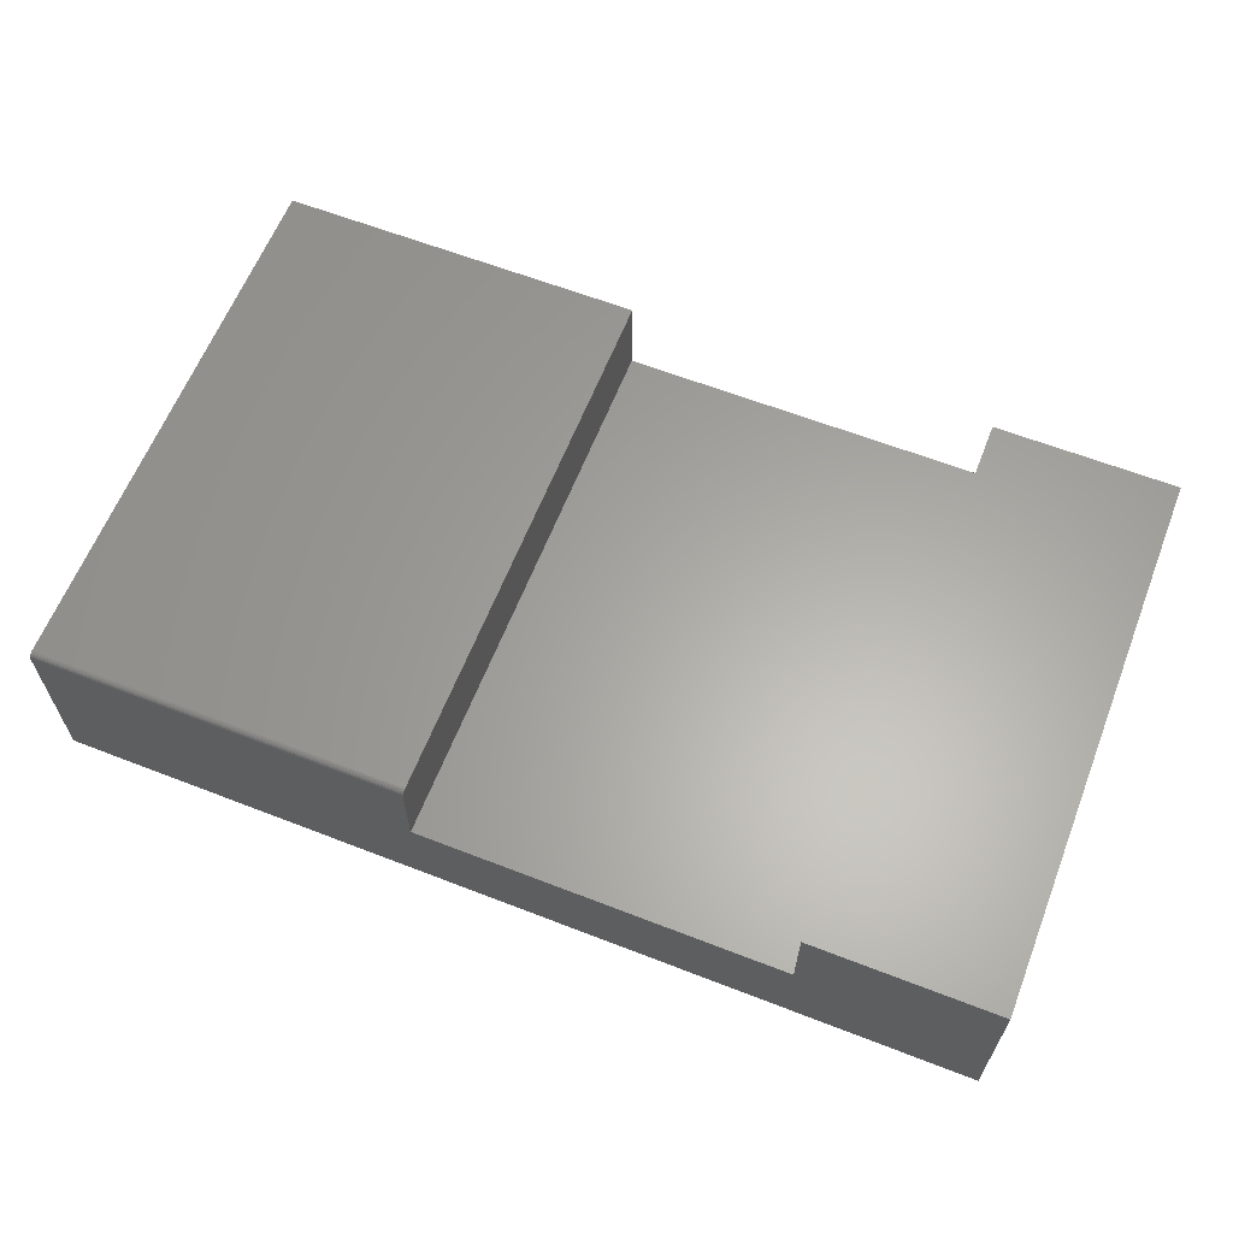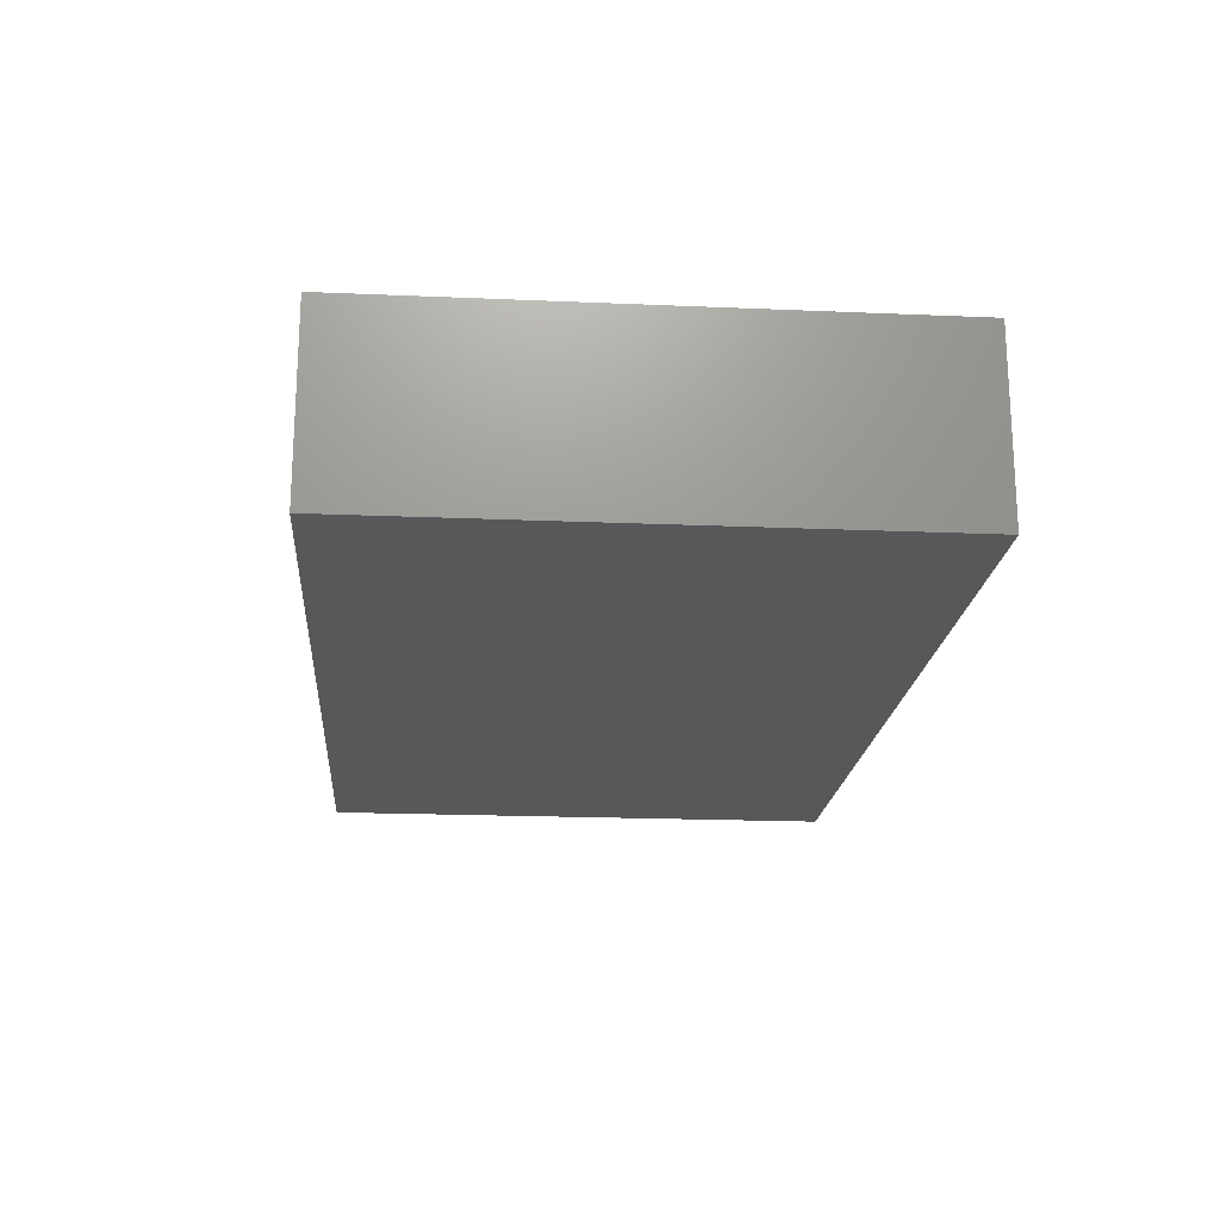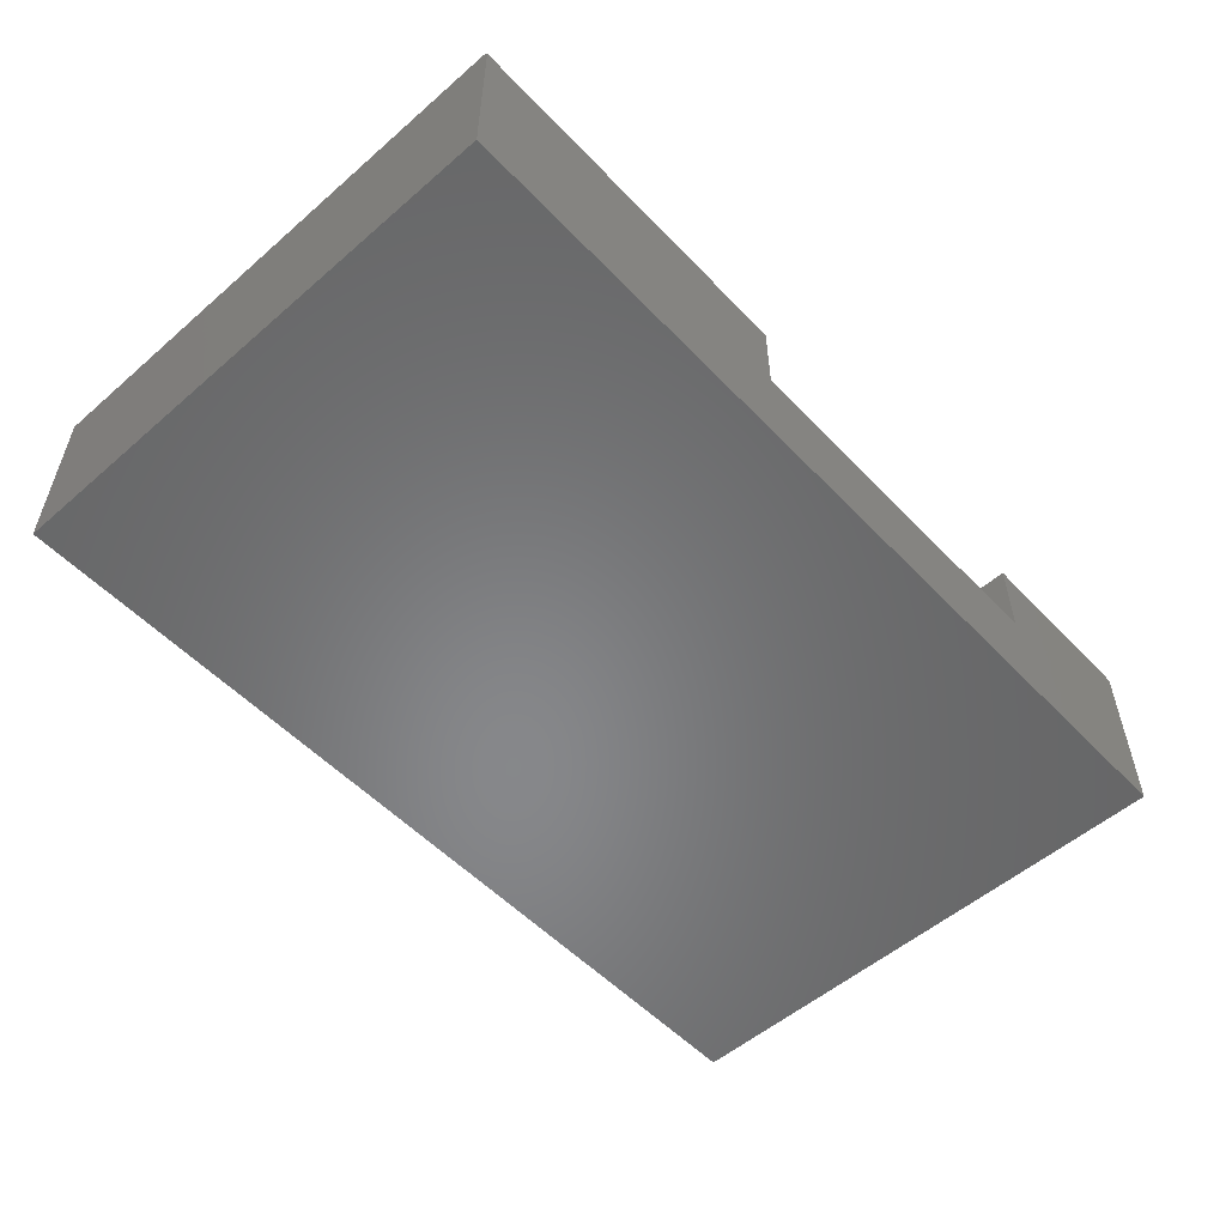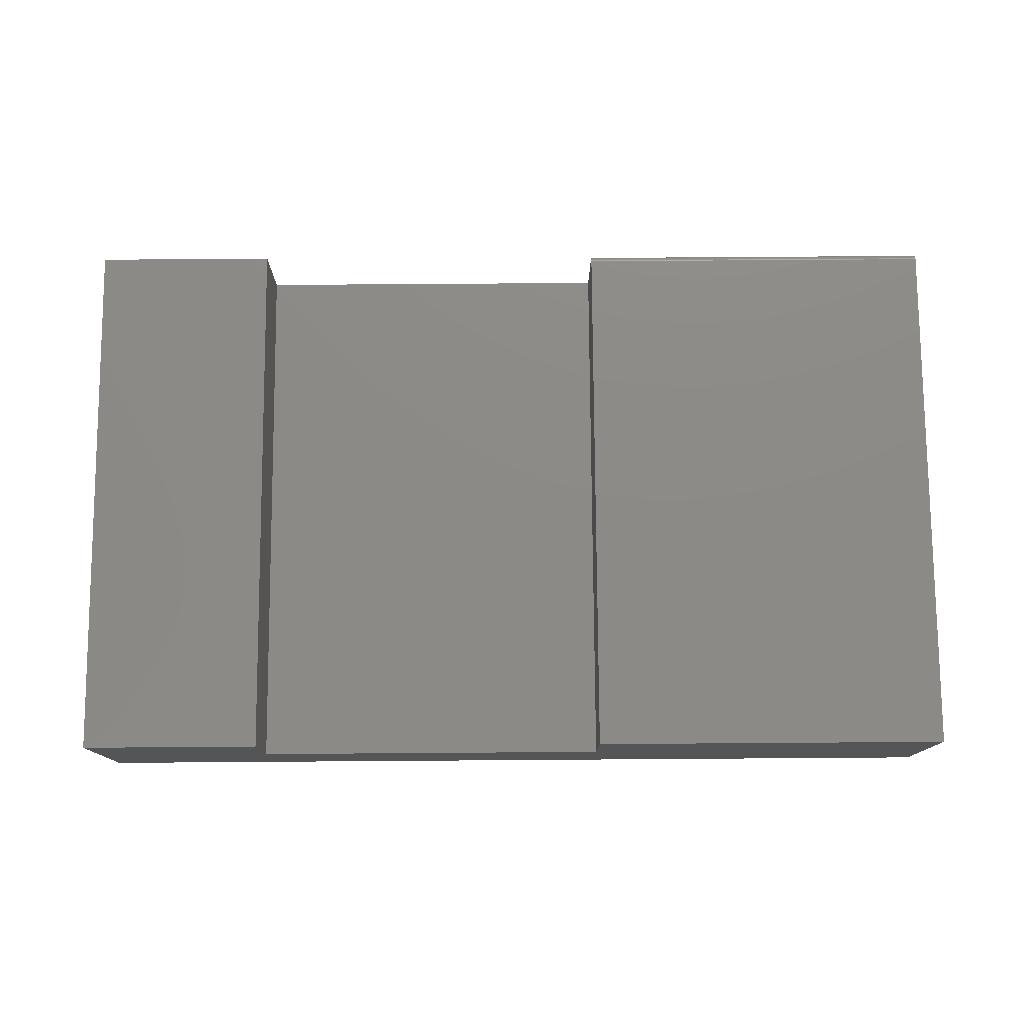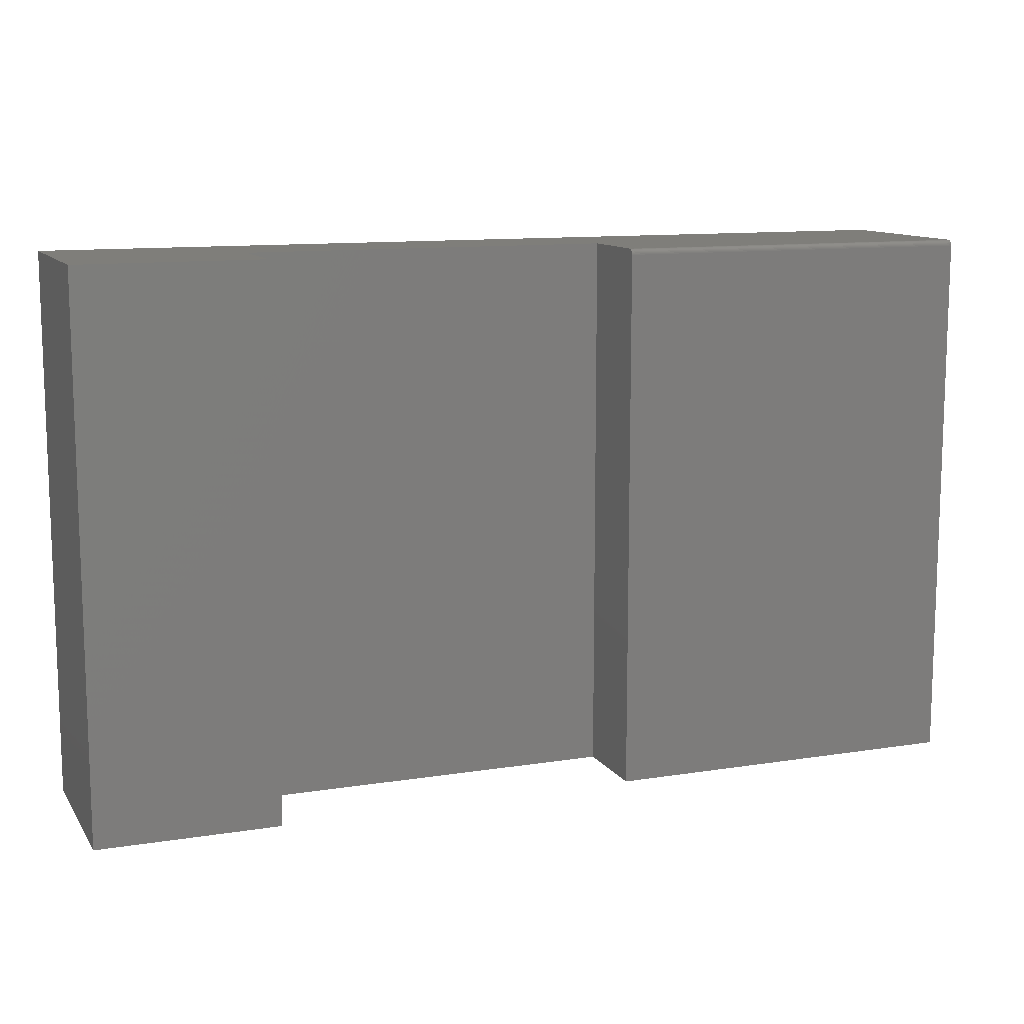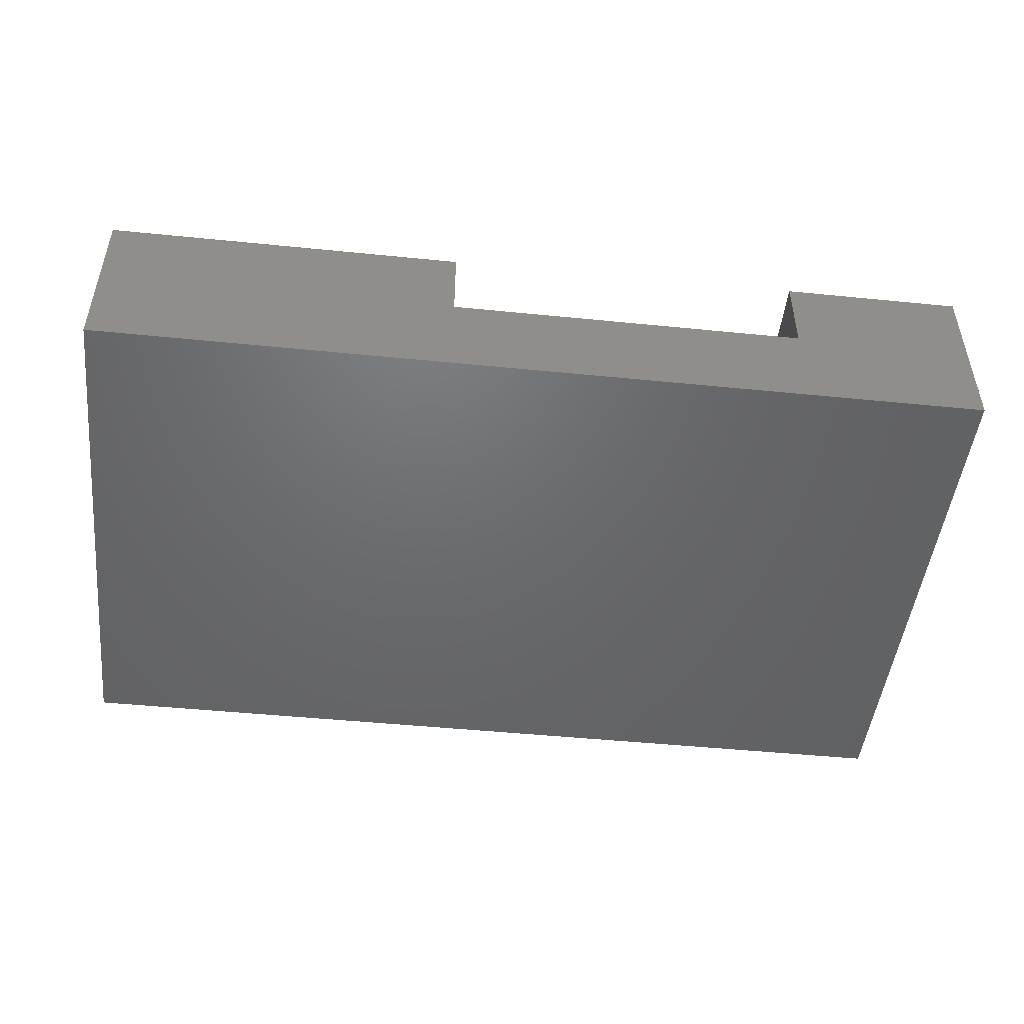
<metadata>
{"format":"stl","ext":"stl","renderer":"f3d","projection":"perspective","resolution":1024,"background":"white","views":[{"elev":62.4,"azim":-158.5,"up":"+Z"},{"elev":-19.3,"azim":-94.6,"up":"+Z"},{"elev":-54.2,"azim":132.5,"up":"+Z"},{"elev":77.2,"azim":-0.4,"up":"+Z"},{"elev":11.5,"azim":-21.0,"up":"+Y"},{"elev":-48.2,"azim":173.6,"up":"+Z"}]}
</metadata>
<code>
# stl→obj: 32 verts, 60 faces
v 0.6953 1.388e-16 -7.654e-17
v 0.1953 8.327e-17 0.2422
v 0.6953 1.388e-16 0.2422
v 0.1953 8.327e-17 0.1316
v -0.5547 0 0
v -0.3047 2.776e-17 0.1316
v -0.5547 1.7e-33 0.25
v -0.3047 2.776e-17 0.25
v 0.1953 -0.007812 0.25
v 0.1953 -0.006288 0.2498
v 0.1953 -0.003472 0.2487
v 0.1953 -0.004823 0.2494
v 0.1953 -0.75 0.1316
v 0.1953 -0.75 0.25
v 0.1953 -0.002288 0.2477
v 0.1953 -0.001317 0.2465
v 0.1953 -0.0005947 0.2452
v 0.1953 -0.0001501 0.2437
v 0.6953 -0.75 0.25
v 0.6953 -0.007812 0.25
v 0.6953 -0.003472 0.2487
v 0.6953 -0.006288 0.2498
v 0.6953 -0.004823 0.2494
v 0.6953 -0.001317 0.2465
v 0.6953 -0.0001501 0.2437
v 0.6953 -0.0005947 0.2452
v 0.6953 -0.75 -7.654e-17
v 0.6953 -0.002288 0.2477
v -0.5547 -0.75 0
v -0.3047 -0.75 0.1316
v -0.3047 -0.75 0.25
v -0.5547 -0.75 0.25
f 1 2 3
f 2 1 4
f 4 1 5
f 4 5 6
f 6 5 7
f 6 7 8
f 9 10 11
f 11 10 12
f 13 14 9
f 13 9 11
f 13 11 15
f 13 15 16
f 13 16 17
f 13 17 18
f 13 18 2
f 13 2 4
f 19 20 14
f 14 20 9
f 20 21 22
f 21 23 22
f 24 1 3
f 24 3 25
f 24 25 26
f 27 1 24
f 27 24 28
f 27 28 21
f 27 21 20
f 27 20 19
f 3 2 25
f 25 2 18
f 25 18 26
f 26 18 17
f 26 17 24
f 24 17 16
f 24 16 28
f 28 16 15
f 28 15 21
f 21 15 11
f 21 11 23
f 23 11 12
f 23 12 22
f 22 12 10
f 22 10 20
f 20 10 9
f 29 27 13
f 29 13 30
f 29 30 31
f 29 31 32
f 13 27 14
f 14 27 19
f 7 5 32
f 32 5 29
f 31 8 32
f 32 8 7
f 6 8 30
f 30 8 31
f 4 6 13
f 13 6 30
f 29 5 27
f 27 5 1

</code>
